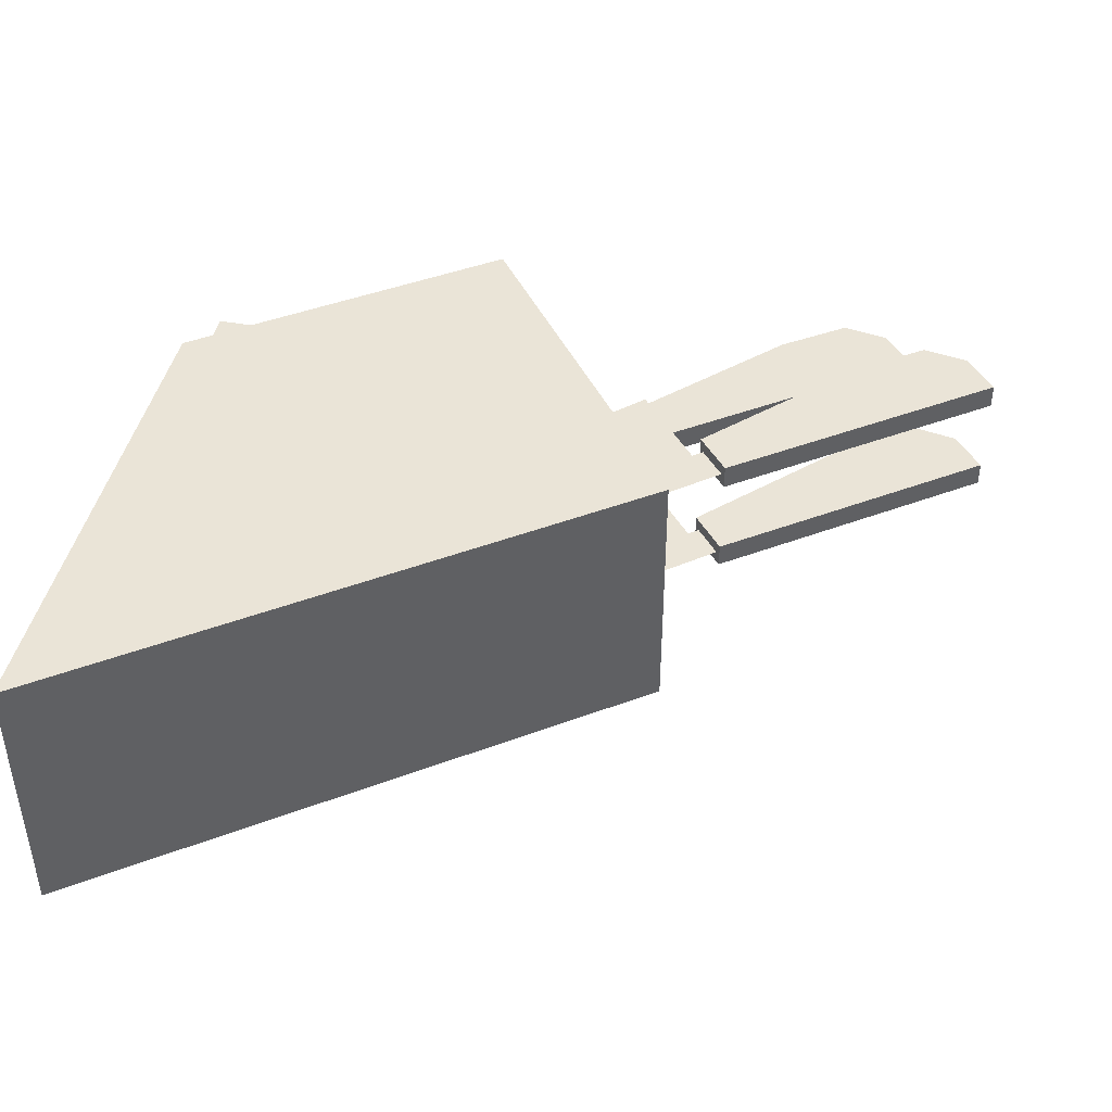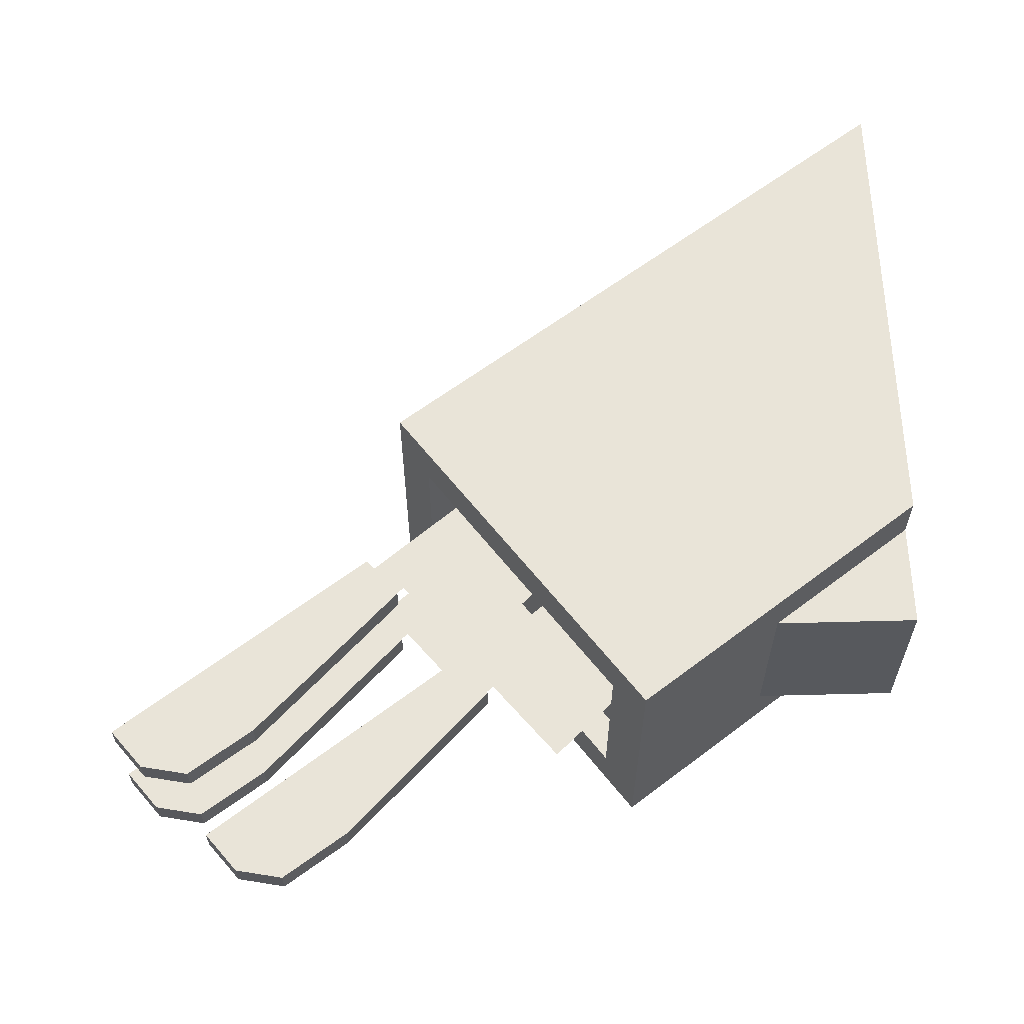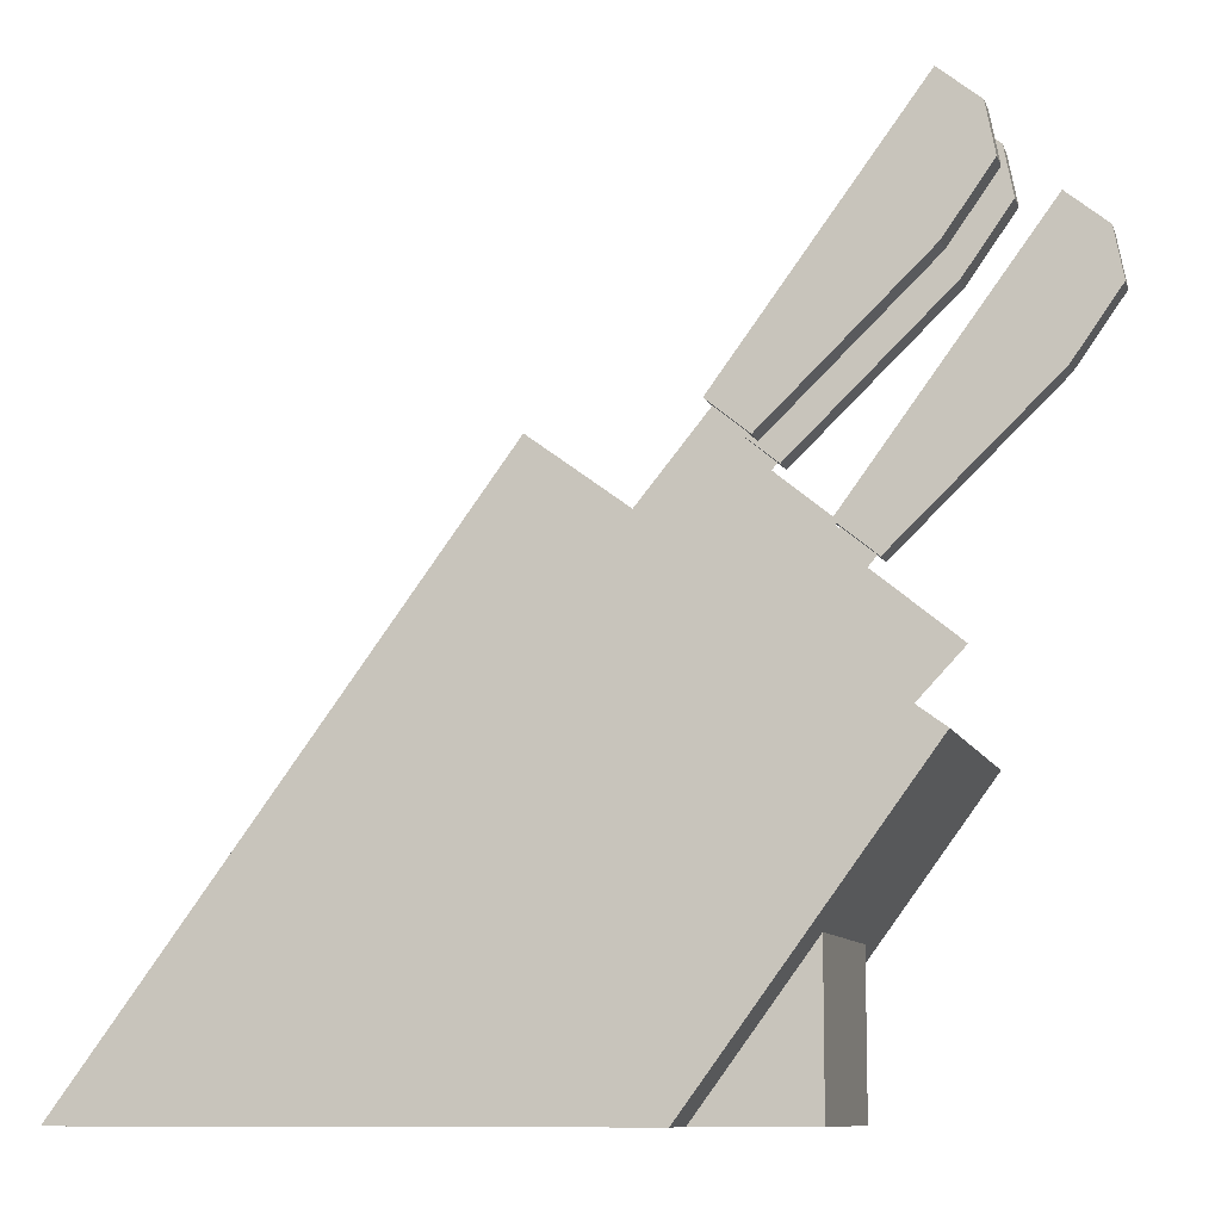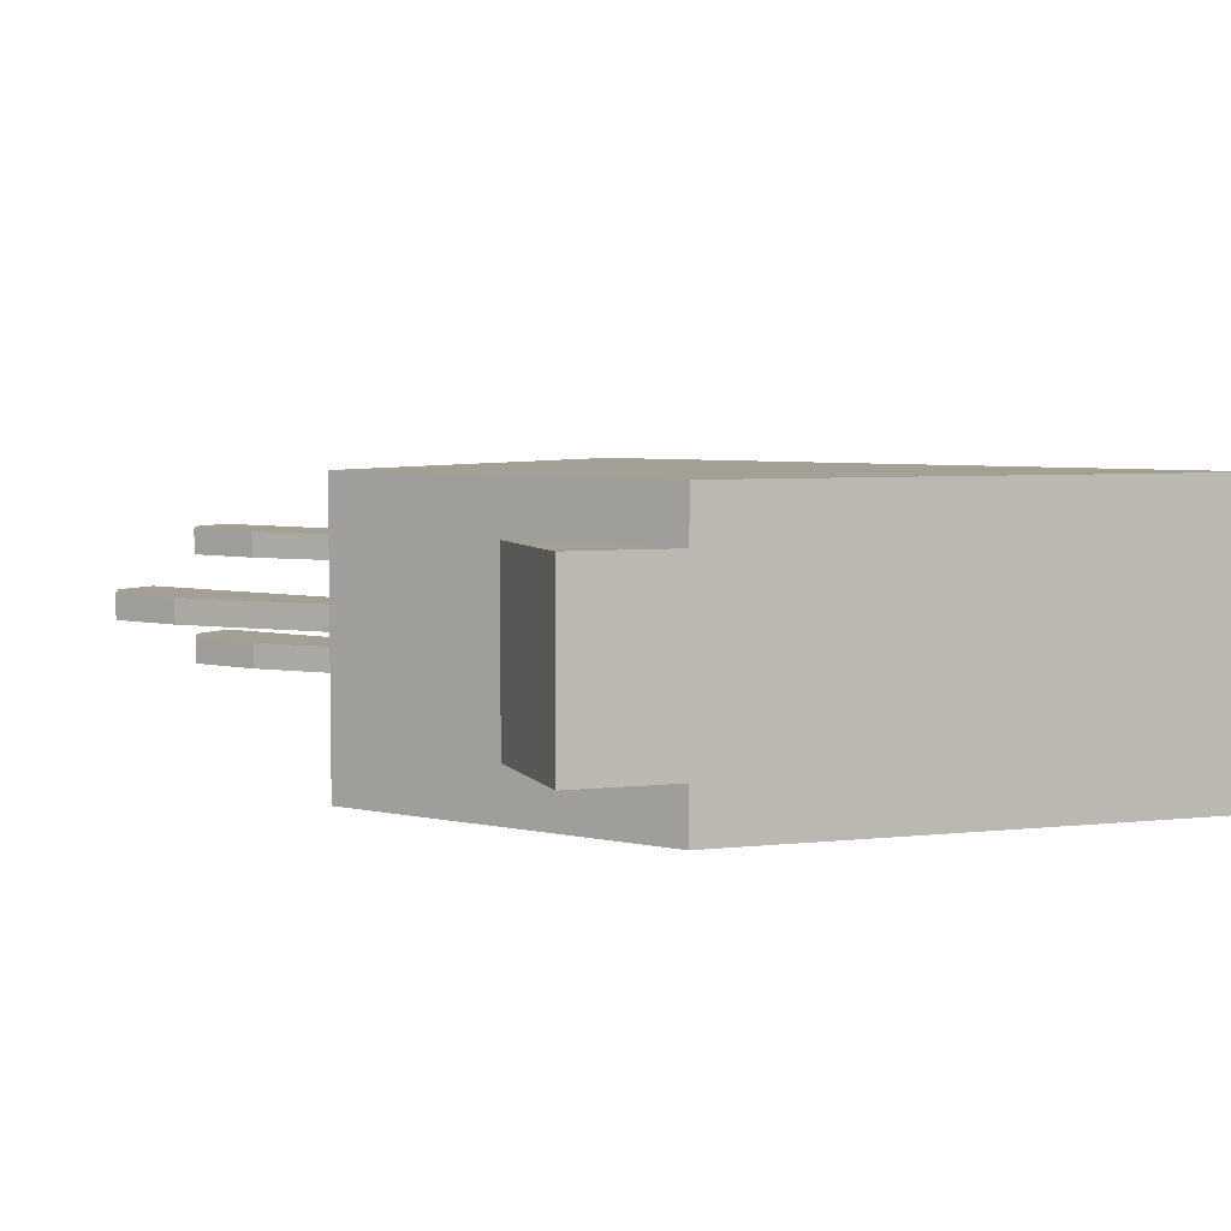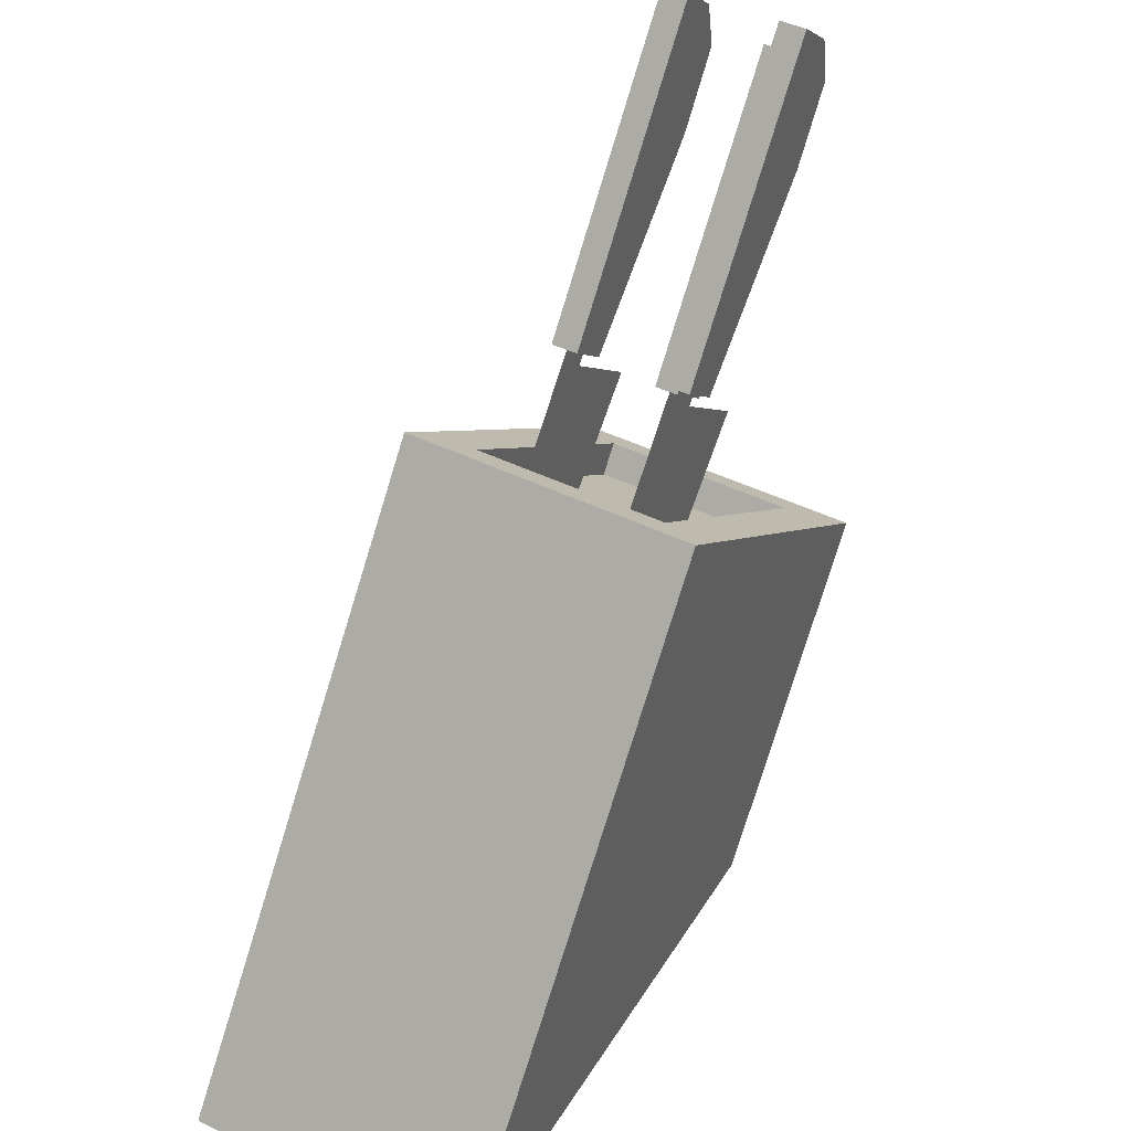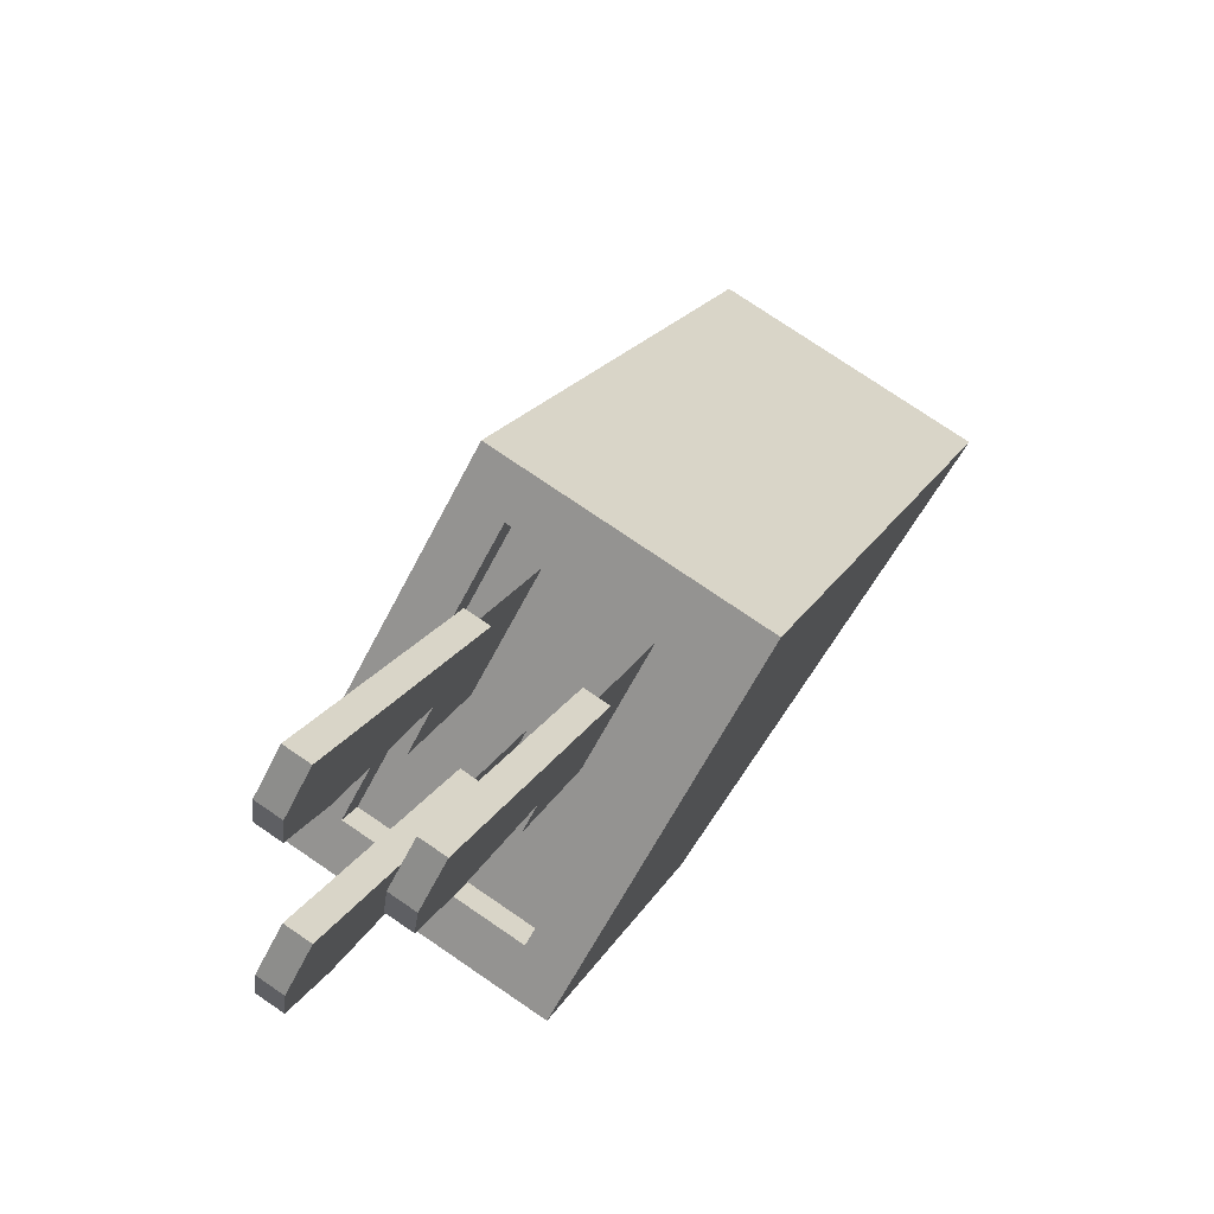
<metadata>
{"format":"obj","ext":"obj","renderer":"f3d","projection":"perspective","resolution":1024,"background":"white","views":[{"elev":43.6,"azim":102.4,"up":"+Z"},{"elev":60.5,"azim":-91.5,"up":"+Z"},{"elev":-9.7,"azim":-164.8,"up":"+Y"},{"elev":5.3,"azim":-19.0,"up":"+Z"},{"elev":44.1,"azim":119.8,"up":"+Y"},{"elev":76.0,"azim":-55.7,"up":"+Y"}]}
</metadata>
<code>
o knifeBlock
v -1.891 1.829 -0.5849
v -2.011 1.991 0.5849
v -1.891 1.829 0.5849
v -2.011 1.991 -0.5849
v -0.3223 2.985 0.5849
v -0.3223 2.985 -0.5849
v -0.4419 3.148 -0.5849
v -0.4419 3.148 0.5849
v 2.254 0 -0.887
v -0.9185 0 -0.5624
v -0.9185 0 -0.887
v -0.9185 -0 0.5624
v -0.9185 -0 0.887
v 2.254 -0 0.887
v -1.586 -0 0.5624
v -1.586 0 -0.5624
v -0.1987 3.327 0.887
v -2.254 1.812 0.887
v -1.586 0.9058 0.5624
v -2.254 1.812 -0.887
v -1.586 0.9058 -0.5624
v -0.1987 3.327 -0.887
v 0.4229 0.7399 0.3449
v -1.433 3.097 0.3449
v -1.648 2.922 0.3449
v 0.5579 0.9987 0.3449
v 1.135 0.9116 0.3449
v 1.396 0.593 0.3449
v -1.152 3.327 0.3449
v -1.017 3.541 0.3449
v -1.203 3.389 0.3449
v -0.9874 3.566 0.2649
v -2.176 5.178 0.4249
v -0.9874 3.566 0.4249
v -2.176 5.178 0.2649
v -2.186 4.279 0.2649
v -1.233 3.365 0.4249
v -2.186 4.279 0.4249
v -1.233 3.365 0.2649
v -2.417 4.98 0.2649
v -2.474 4.686 0.2649
v -2.474 4.686 0.4249
v -2.417 4.98 0.4249
v -0.1521 0.16 0
v -2.008 2.517 0
v -2.223 2.342 0
v -0.01716 0.4188 0
v 0.5602 0.3317 0
v 0.821 0.01311 0
v -1.727 2.747 0
v -1.592 2.961 0
v -1.778 2.809 0
v -1.562 2.986 -0.08
v -2.751 4.598 0.08
v -1.562 2.986 0.08
v -2.751 4.598 -0.08
v -2.761 3.699 -0.08
v -1.808 2.785 0.08
v -2.761 3.699 0.08
v -1.808 2.785 -0.08
v -2.992 4.4 -0.08
v -3.049 4.106 -0.08
v -3.049 4.106 0.08
v -2.992 4.4 0.08
v 0.4229 0.7399 -0.3449
v -1.433 3.097 -0.3449
v -1.648 2.922 -0.3449
v 0.5579 0.9987 -0.3449
v 1.135 0.9116 -0.3449
v 1.396 0.593 -0.3449
v -1.152 3.327 -0.3449
v -1.017 3.541 -0.3449
v -1.203 3.389 -0.3449
v -0.9874 3.566 -0.4249
v -2.176 5.178 -0.2649
v -0.9874 3.566 -0.2649
v -2.176 5.178 -0.4249
v -2.186 4.279 -0.4249
v -1.233 3.365 -0.2649
v -2.186 4.279 -0.2649
v -1.233 3.365 -0.4249
v -2.417 4.98 -0.4249
v -2.474 4.686 -0.4249
v -2.474 4.686 -0.2649
v -2.417 4.98 -0.2649
f 1 2 3
f 2 1 4
f 5 1 3
f 1 5 6
f 7 5 8
f 5 7 6
f 2 5 3
f 5 2 8
f 6 4 1
f 4 6 7
f 9 10 11
f 10 9 12
f 12 9 13
f 13 9 14
f 15 10 12
f 10 15 16
f 17 13 14
f 13 17 18
f 18 19 13
f 19 18 20
f 19 20 21
f 21 20 10
f 10 20 11
f 12 13 19
f 11 22 9
f 22 11 20
f 19 15 12
f 17 2 18
f 2 17 8
f 8 17 7
f 7 17 22
f 4 18 2
f 22 4 7
f 20 4 22
f 4 20 18
f 9 17 14
f 17 9 22
f 21 15 19
f 15 21 16
f 21 10 16
f 23 24 25
f 24 23 26
f 26 23 27
f 27 23 28
f 44 45 46
f 45 44 47
f 47 44 48
f 48 44 49
f 65 66 67
f 66 65 68
f 68 65 69
f 69 65 70
f 26 29 24
f 27 29 26
f 30 29 27
f 29 30 31
f 47 50 45
f 48 50 47
f 51 50 48
f 50 51 52
f 68 71 66
f 69 71 68
f 72 71 69
f 71 72 73
f 32 33 34
f 33 32 35
f 36 37 38
f 37 36 39
f 32 40 35
f 40 32 41
f 41 32 36
f 36 32 39
f 42 33 43
f 33 42 34
f 34 42 38
f 34 38 37
f 41 43 40
f 43 41 42
f 41 38 42
f 38 41 36
f 40 33 35
f 33 40 43
f 37 32 34
f 32 37 39
f 53 54 55
f 54 53 56
f 57 58 59
f 58 57 60
f 53 61 56
f 61 53 62
f 62 53 57
f 57 53 60
f 63 54 64
f 54 63 55
f 55 63 59
f 55 59 58
f 62 64 61
f 64 62 63
f 62 59 63
f 59 62 57
f 61 54 56
f 54 61 64
f 58 53 55
f 53 58 60
f 74 75 76
f 75 74 77
f 78 79 80
f 79 78 81
f 74 82 77
f 82 74 83
f 83 74 78
f 78 74 81
f 84 75 85
f 75 84 76
f 76 84 80
f 76 80 79
f 83 85 82
f 85 83 84
f 83 80 84
f 80 83 78
f 82 75 77
f 75 82 85
f 79 74 76
f 74 79 81

</code>
